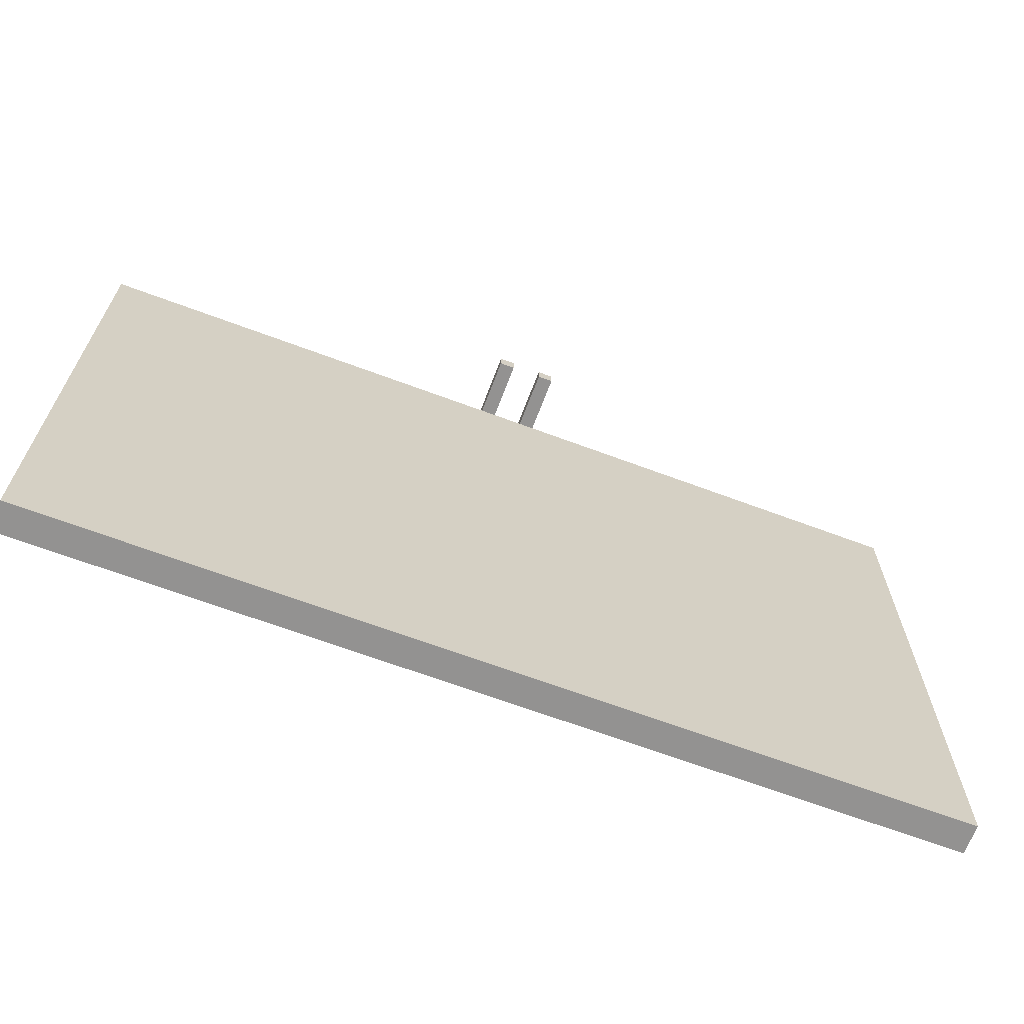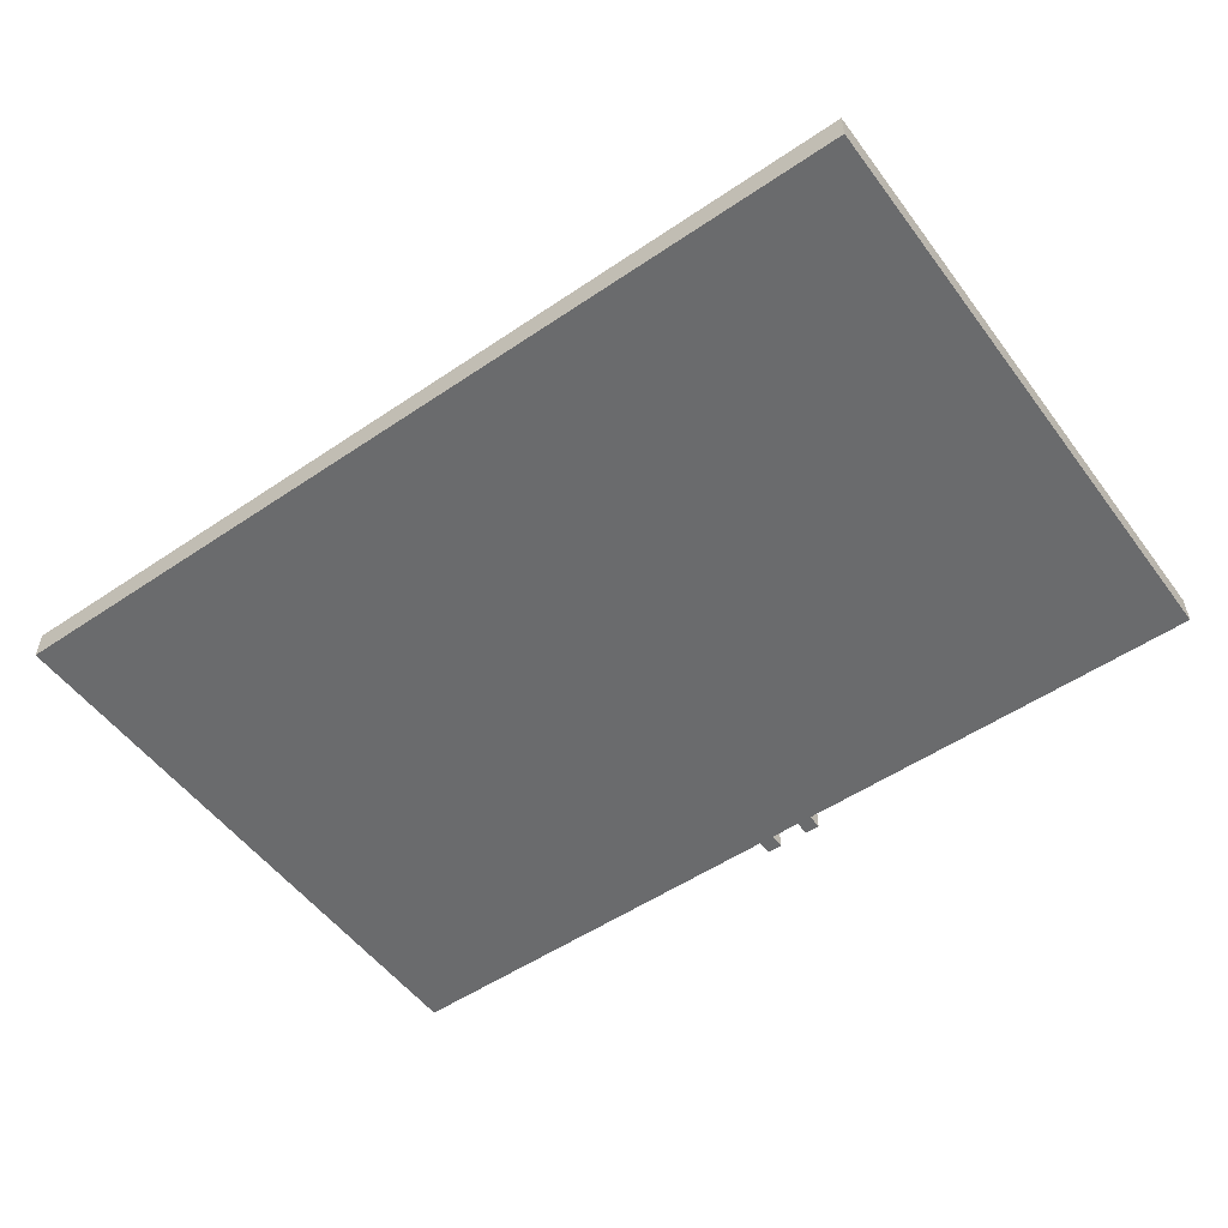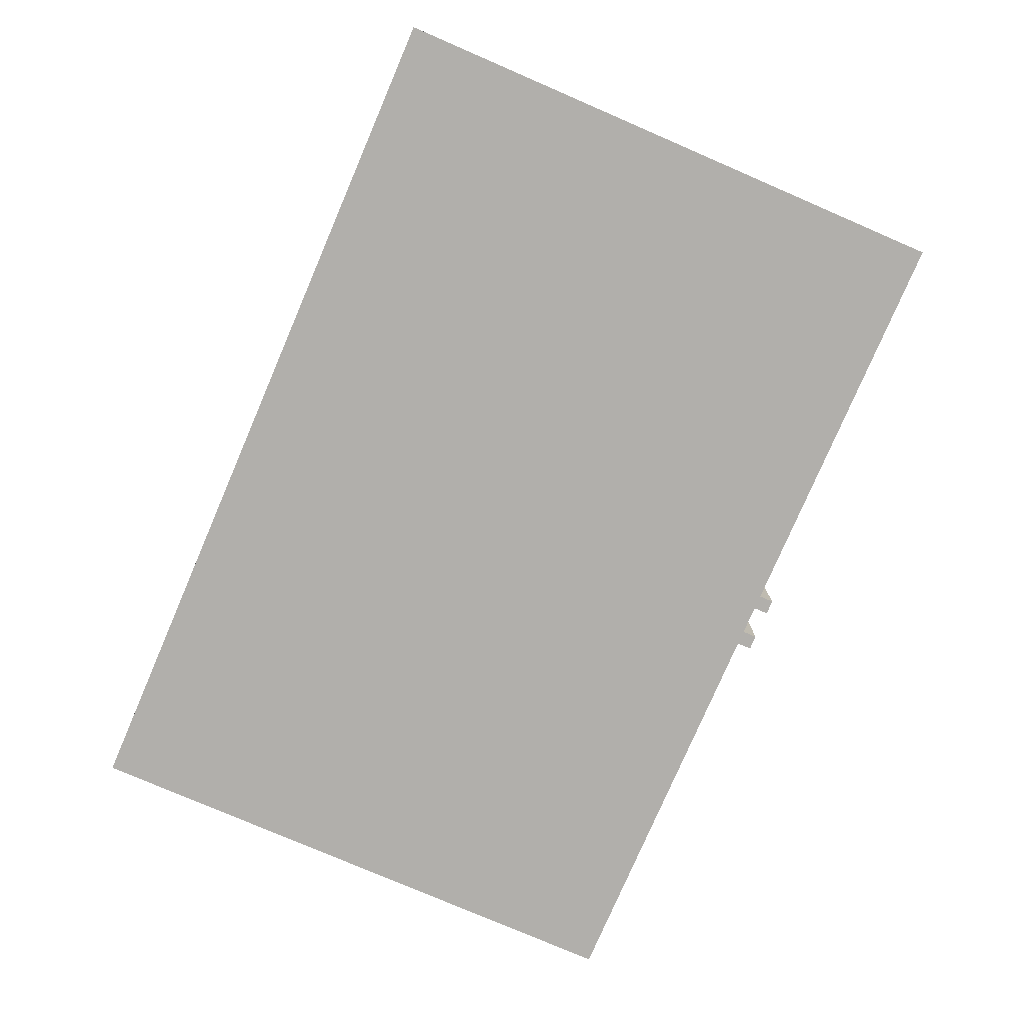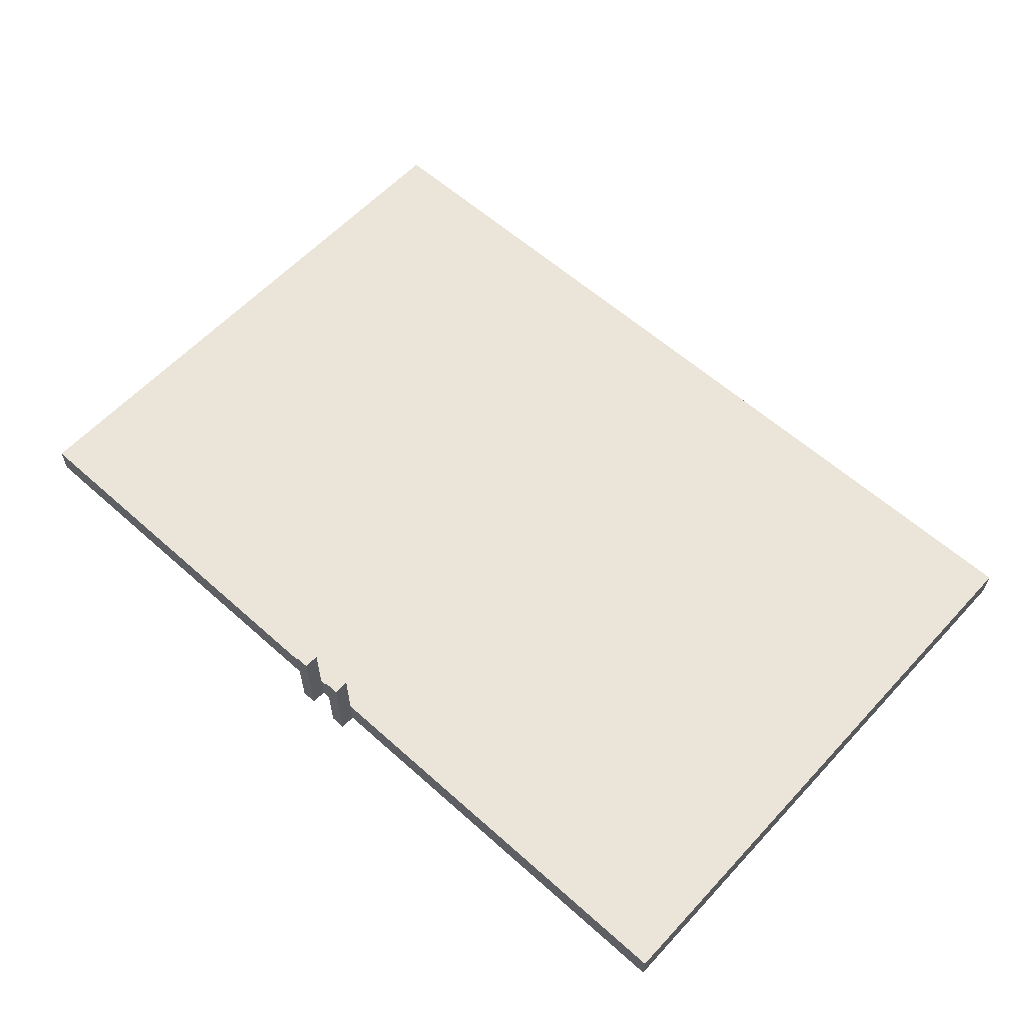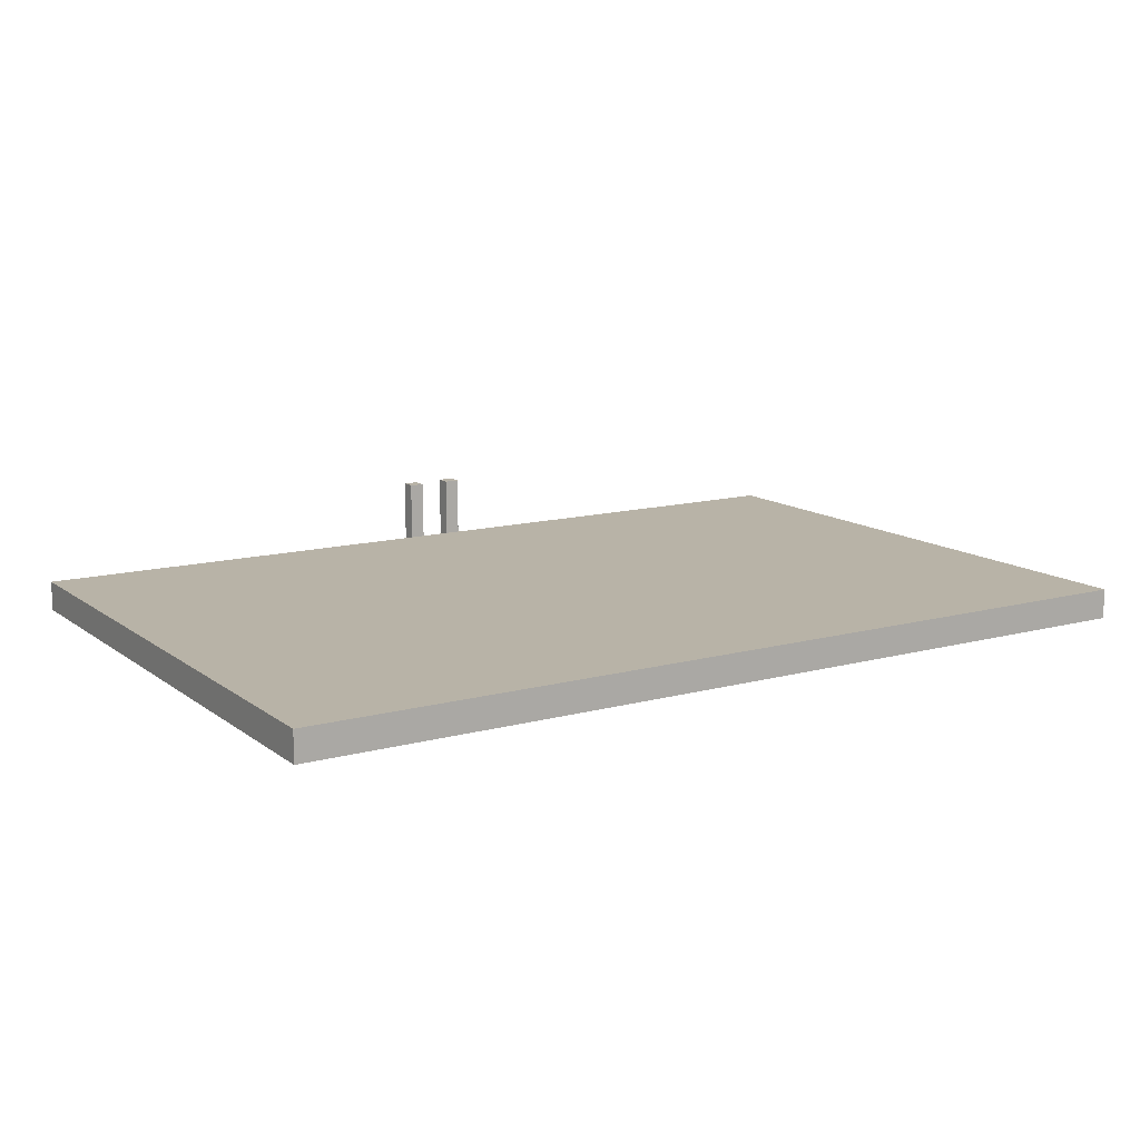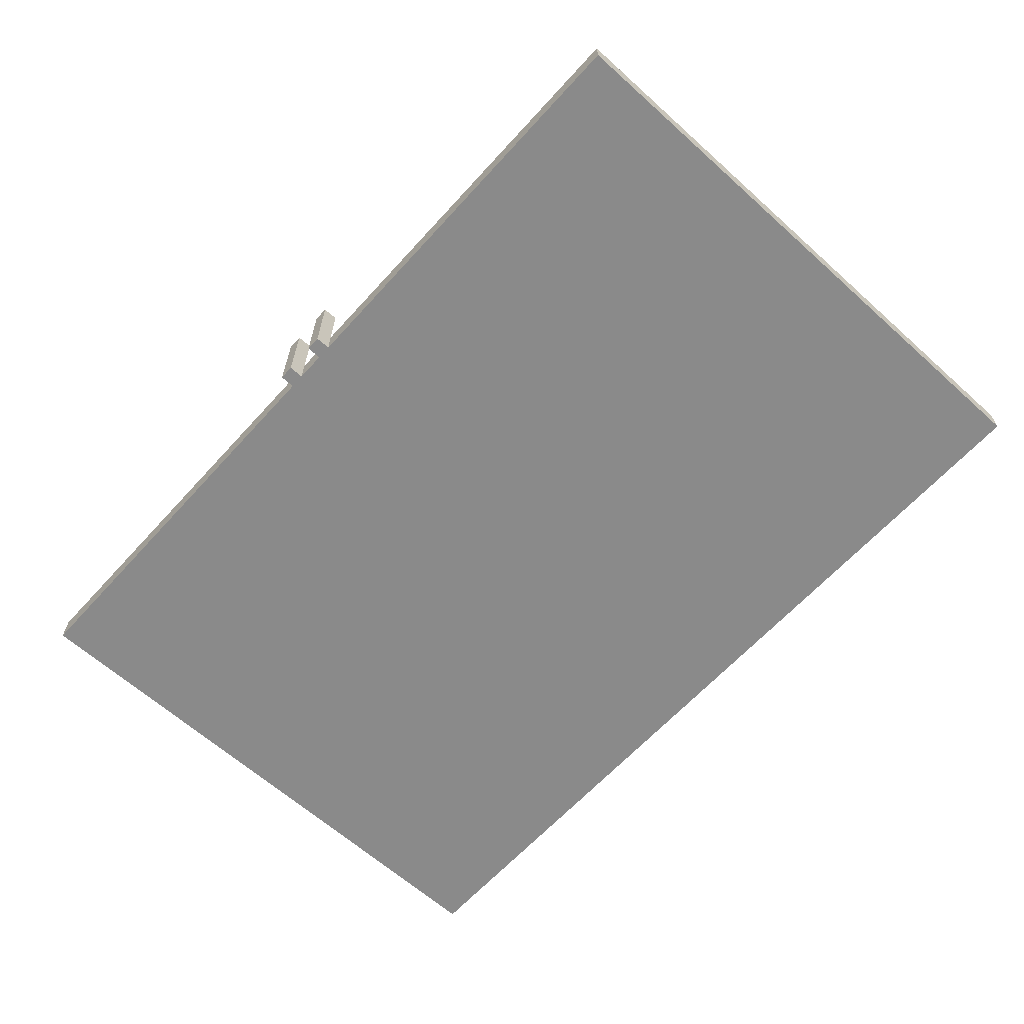
<metadata>
{"format":"obj","ext":"obj","renderer":"f3d","projection":"perspective","resolution":1024,"background":"white","views":[{"elev":-66.5,"azim":159.4,"up":"+Z"},{"elev":-53.2,"azim":-144.1,"up":"+Y"},{"elev":-78.3,"azim":-113.3,"up":"+Y"},{"elev":59.6,"azim":42.5,"up":"+Y"},{"elev":12.9,"azim":148.1,"up":"+Y"},{"elev":-63.6,"azim":47.8,"up":"+Y"}]}
</metadata>
<code>
o vega_solar_srf_1_panel_5
v -0.0125 0.00625 0.00625
v -0.0125 0.00625 -0.00625
v -0.0125 -0.06875 0.00625
v -0.0125 -0.06875 -0.00625
v -0.025 0.00625 0.00625
v -0.025 0.00625 -0.00625
v -0.025 -0.06875 0.00625
v -0.025 -0.06875 -0.00625
v -0.025 -0.04375 -0.00625
v -0.0125 -0.04375 -0.00625
v 0.025 0.00625 0.00625
v 0.025 0.00625 -0.00625
v 0.025 -0.06875 0.00625
v 0.025 -0.06875 -0.00625
v 0.0125 0.00625 0.00625
v 0.0125 0.00625 -0.00625
v 0.0125 -0.06875 0.00625
v 0.0125 -0.06875 -0.00625
v 0.0125 -0.04375 -0.00625
v 0.025 -0.04375 -0.00625
v -0.375 -0.06875 -0.5062
v -0.375 -0.06875 -0.00625
v -0.375 -0.04375 -0.5062
v -0.375 -0.04375 -0.00625
v 0.375 -0.06875 -0.5062
v 0.375 -0.06875 -0.00625
v 0.375 -0.04375 -0.5062
v 0.375 -0.04375 -0.00625
g vega_solar_srf_1_panel_5_vega_solar_srf_1_panel_5_auv
f 2 6 5 1
f 3 7 8 4
f 12 16 15 11
f 13 17 18 14
f 22 24 23 21
f 25 27 28 26
f 1 5 7 3
f 10 9 6 2
f 11 15 17 13
f 20 19 16 12
f 21 25 26 22
f 24 28 27 23
f 1 3 10 2
f 4 10 3
f 6 9 7 5
f 7 9 8
f 11 13 20 12
f 14 20 13
f 16 19 17 15
f 17 19 18
f 22 26 28 24
f 23 27 25 21

</code>
